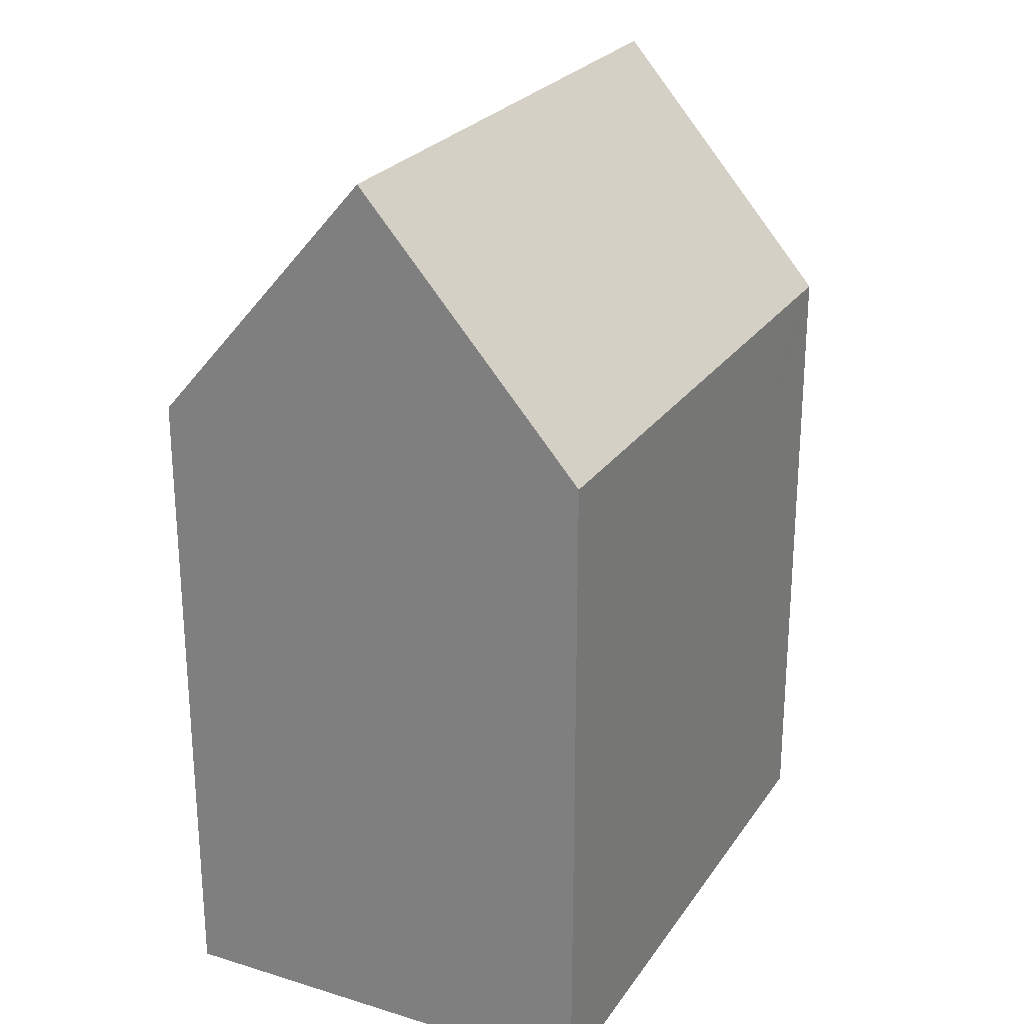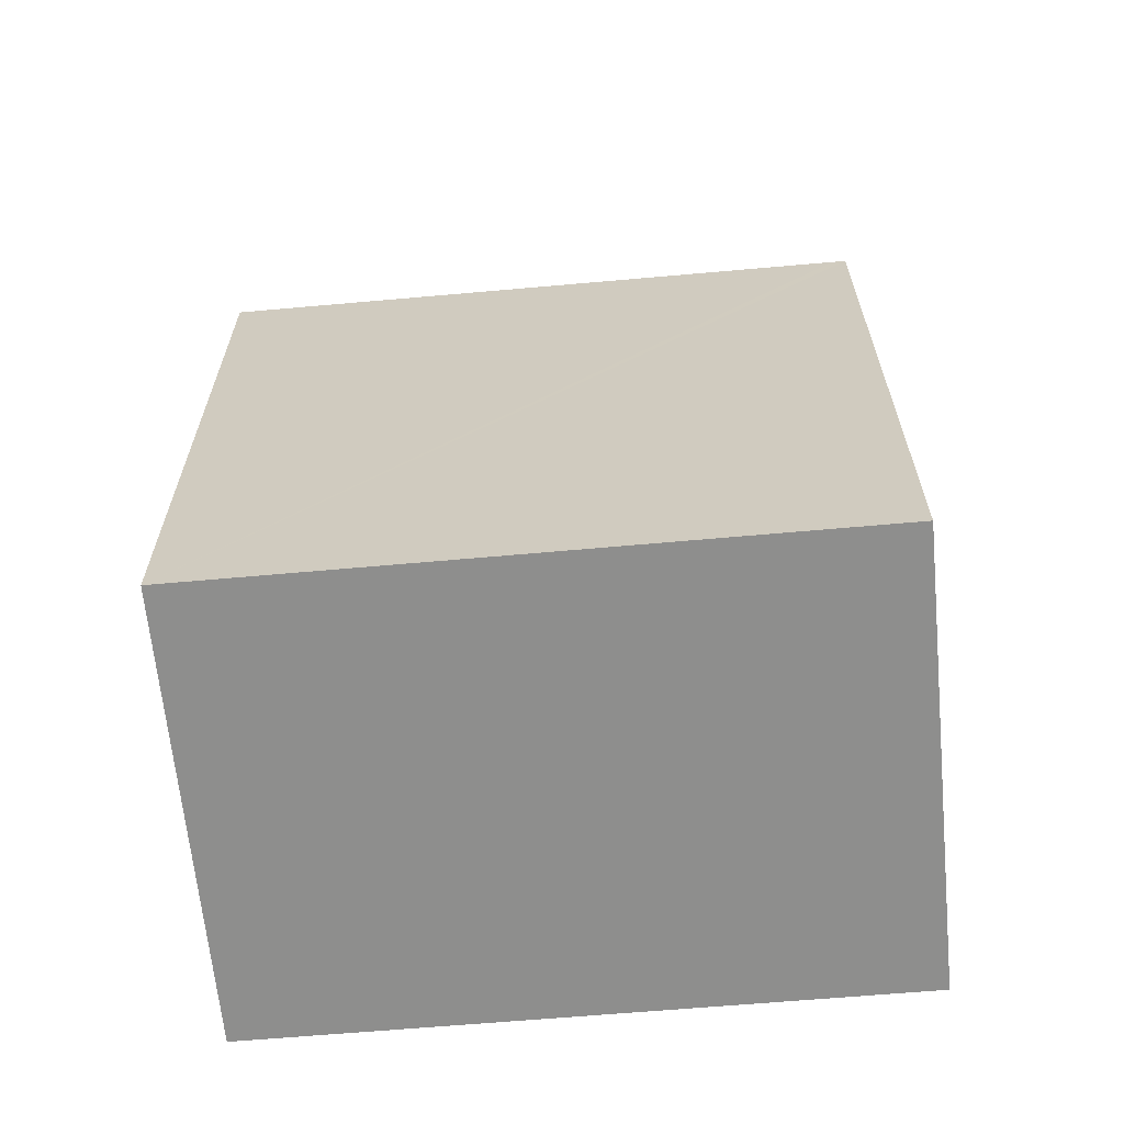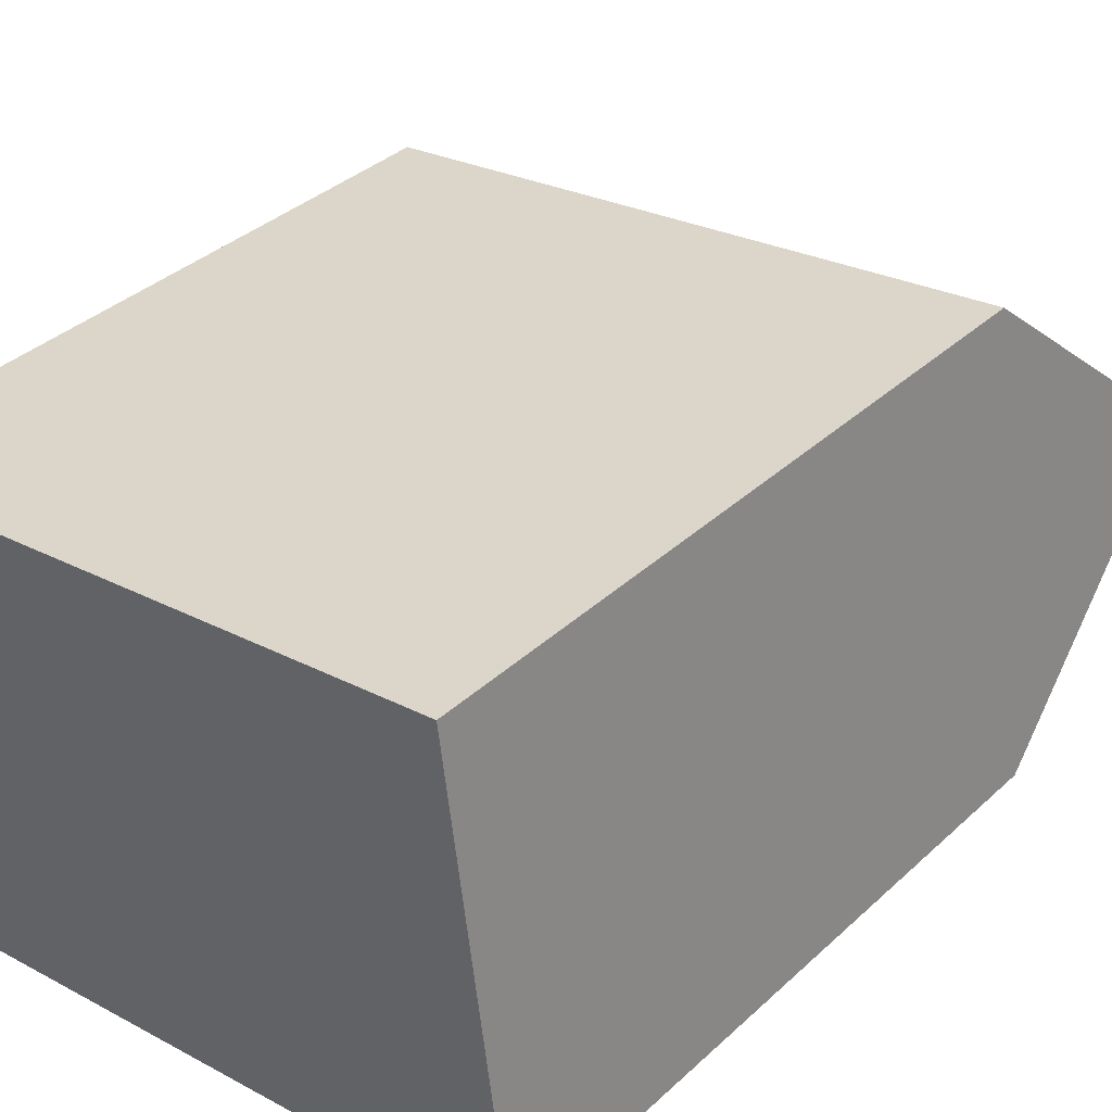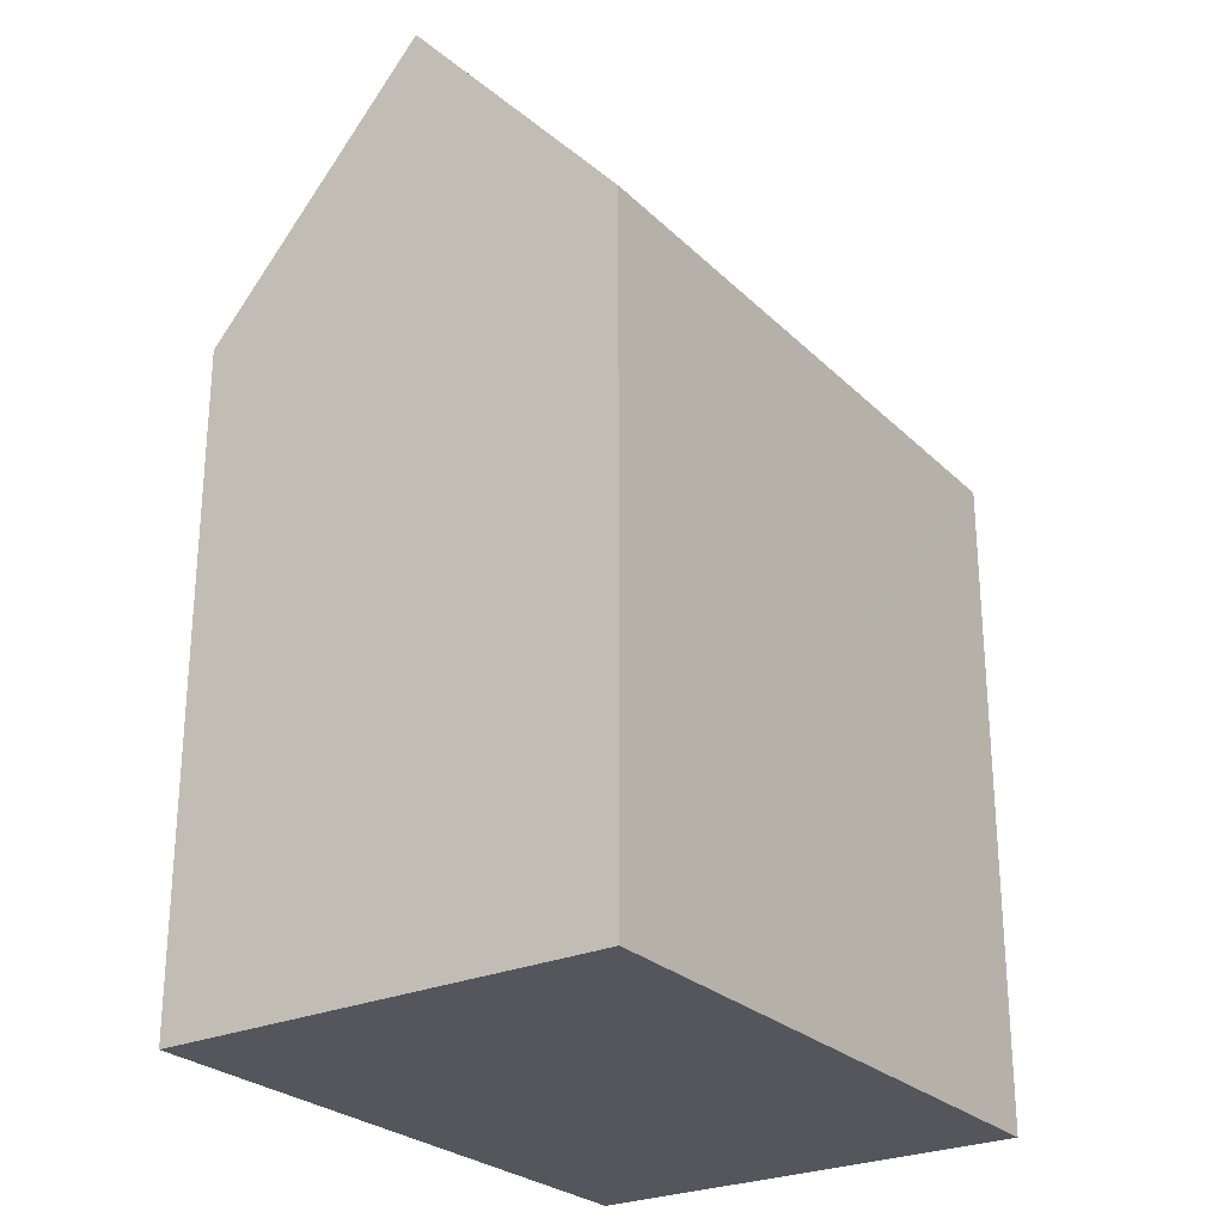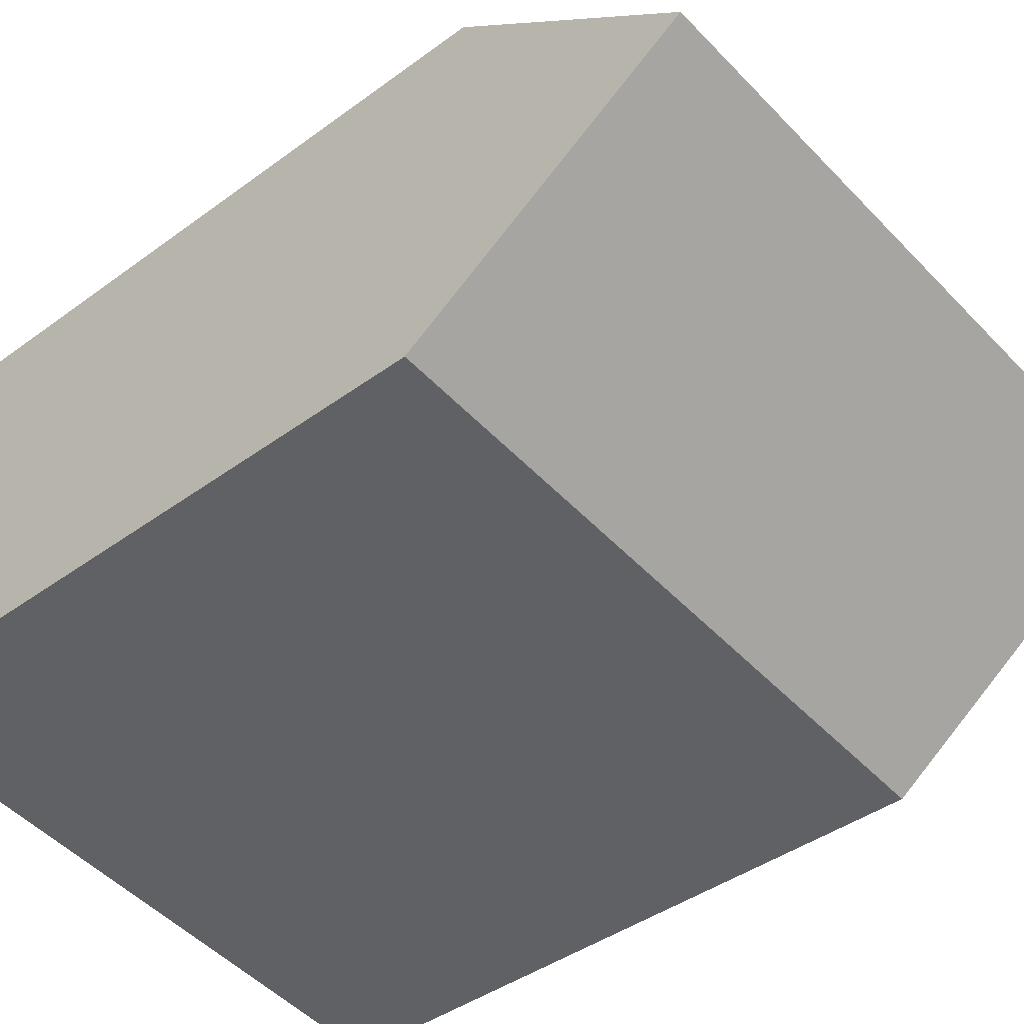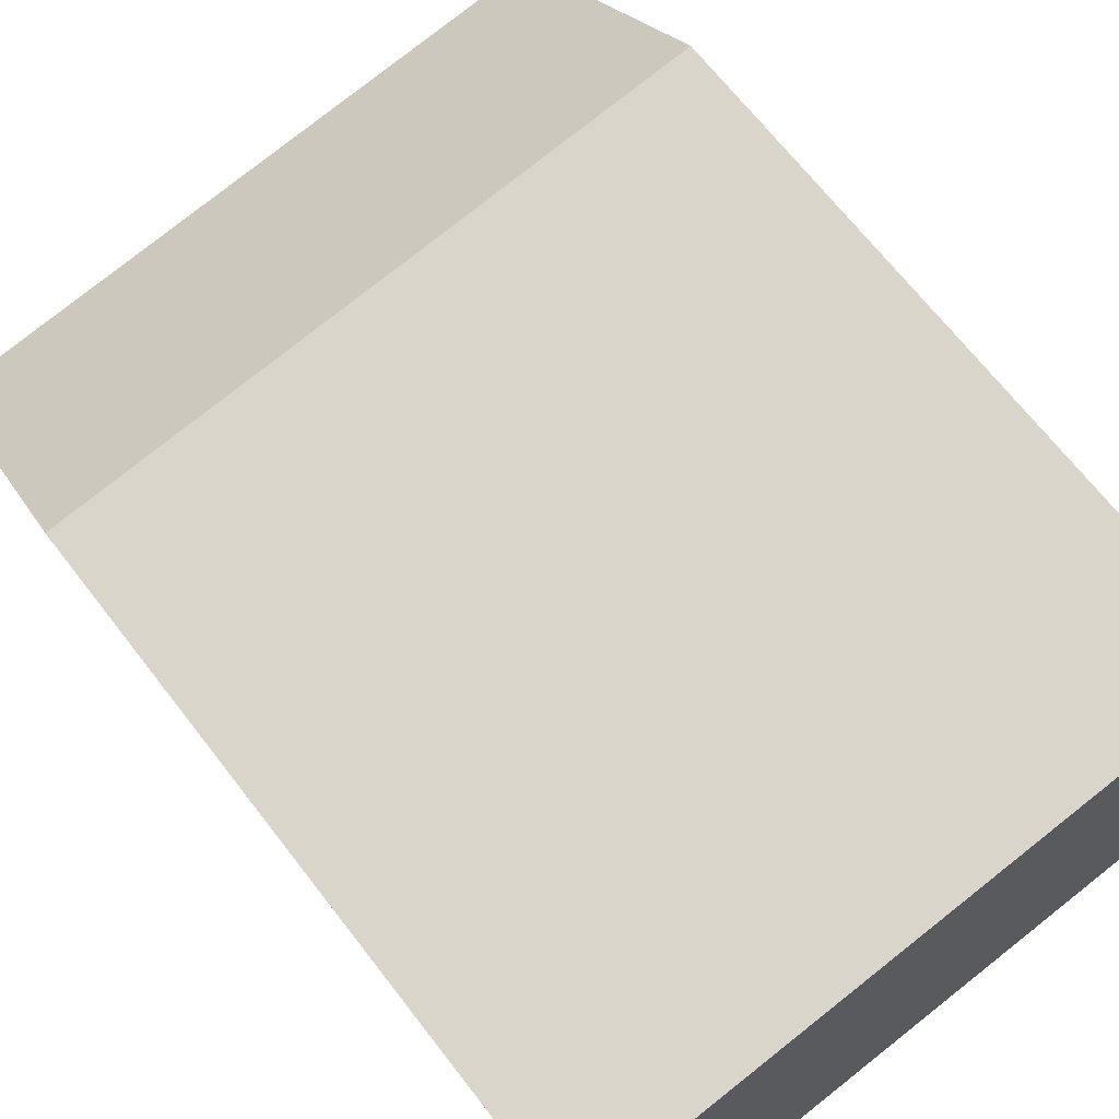
<metadata>
{"format":"obj","ext":"obj","renderer":"f3d","projection":"perspective","resolution":1024,"background":"white","views":[{"elev":24.9,"azim":109.0,"up":"+Y"},{"elev":-64.8,"azim":178.0,"up":"+Y"},{"elev":36.2,"azim":40.1,"up":"+Z"},{"elev":-26.2,"azim":117.2,"up":"+Y"},{"elev":-40.9,"azim":132.0,"up":"+Z"},{"elev":68.1,"azim":-37.7,"up":"+Z"}]}
</metadata>
<code>
v  13.31 15.75 -9.178
v  15.78 21.91 -3.473
v  16.47 15.76 -8.781
v  0.709 21.91 -5.326
v  8.36 15.74 -9.799
v  1.741 15.72 -10.63
v  1.42 15.72 -10.67
v  6.614 15.74 0.813
v  0 15.74 9.638e-16
v  8.556 15.74 1.052
v  15.08 15.74 1.854
v  0 0 0
v  6.614 -4.978e-17 0.813
v  15.08 -1.135e-16 1.854
v  8.556 -6.442e-17 1.052
v  16.47 5.377e-16 -8.781
v  15.78 2.127e-16 -3.473
v  1.42 6.532e-16 -10.67
v  13.31 5.62e-16 -9.178
v  8.36 6e-16 -9.799
v  1.741 6.508e-16 -10.63
v  0.709 3.261e-16 -5.326
g defaultobject
f 1 2 3
f 2 1 4
f 4 1 5
f 4 5 6
f 4 6 7
f 8 4 9
f 4 8 2
f 2 8 10
f 2 10 11
f 12 8 9
f 8 12 10
f 10 12 11
f 11 12 13
f 11 13 14
f 14 13 15
f 11 3 2
f 3 11 14
f 3 14 16
f 16 14 17
f 16 1 3
f 1 16 5
f 5 16 6
f 6 16 7
f 7 16 18
f 18 16 19
f 18 19 20
f 18 20 21
f 7 9 4
f 9 7 12
f 12 7 22
f 22 7 18
f 17 19 16
f 19 17 14
f 19 14 20
f 20 14 15
f 20 15 21
f 21 15 13
f 21 13 12
f 21 12 22
f 21 22 18

</code>
